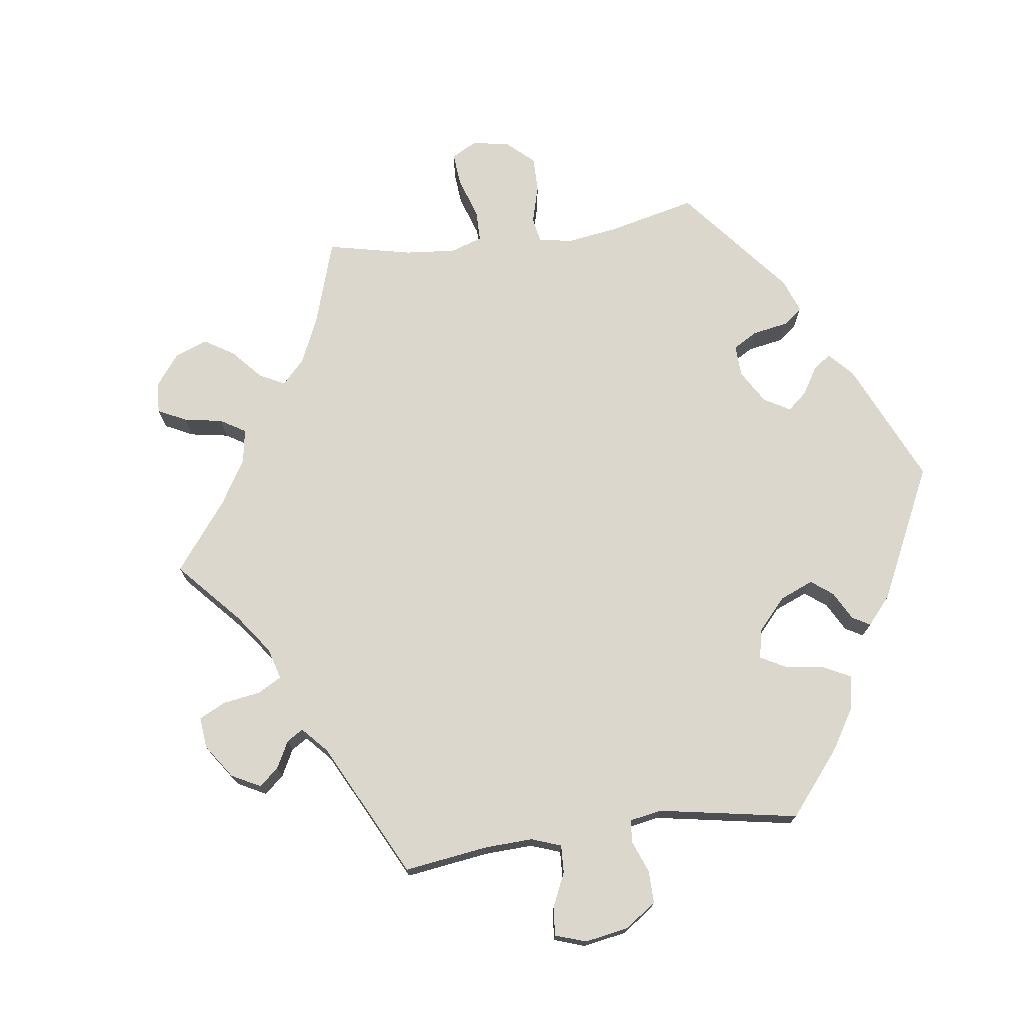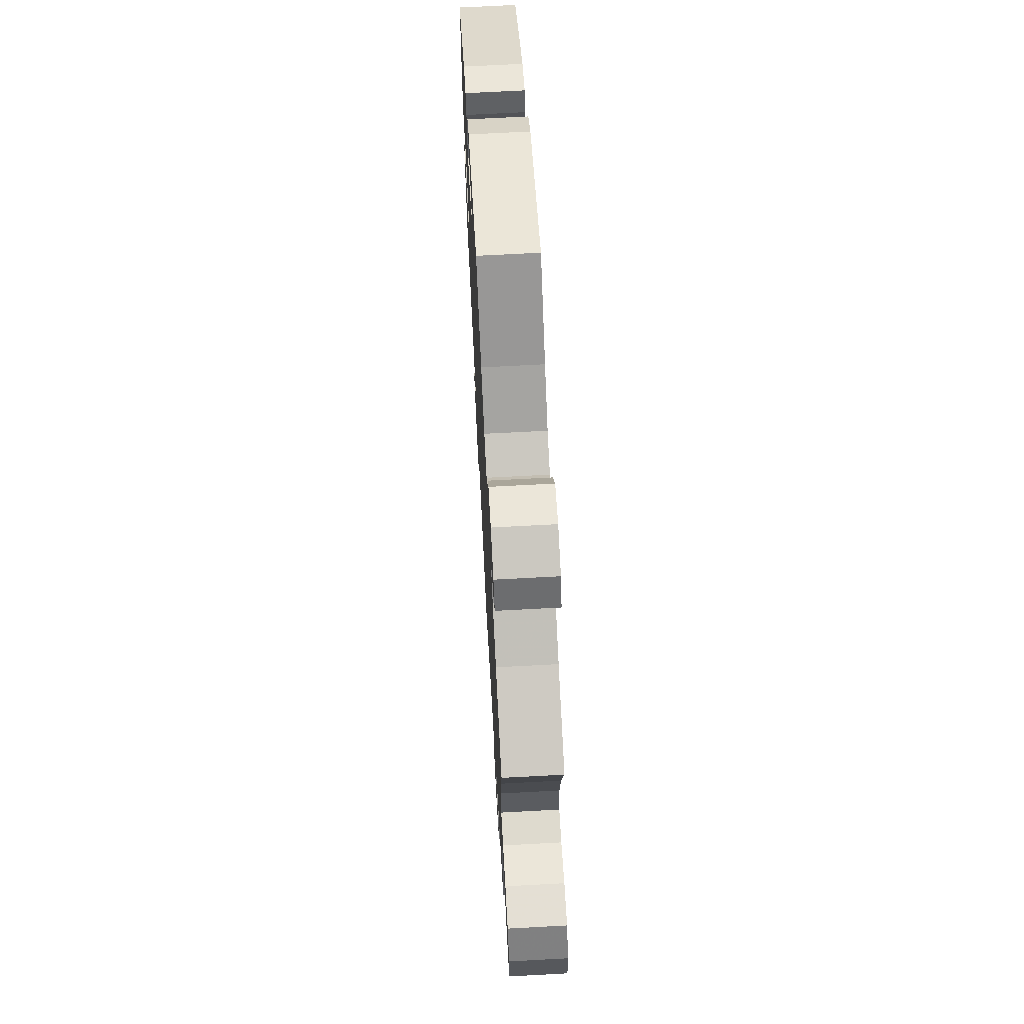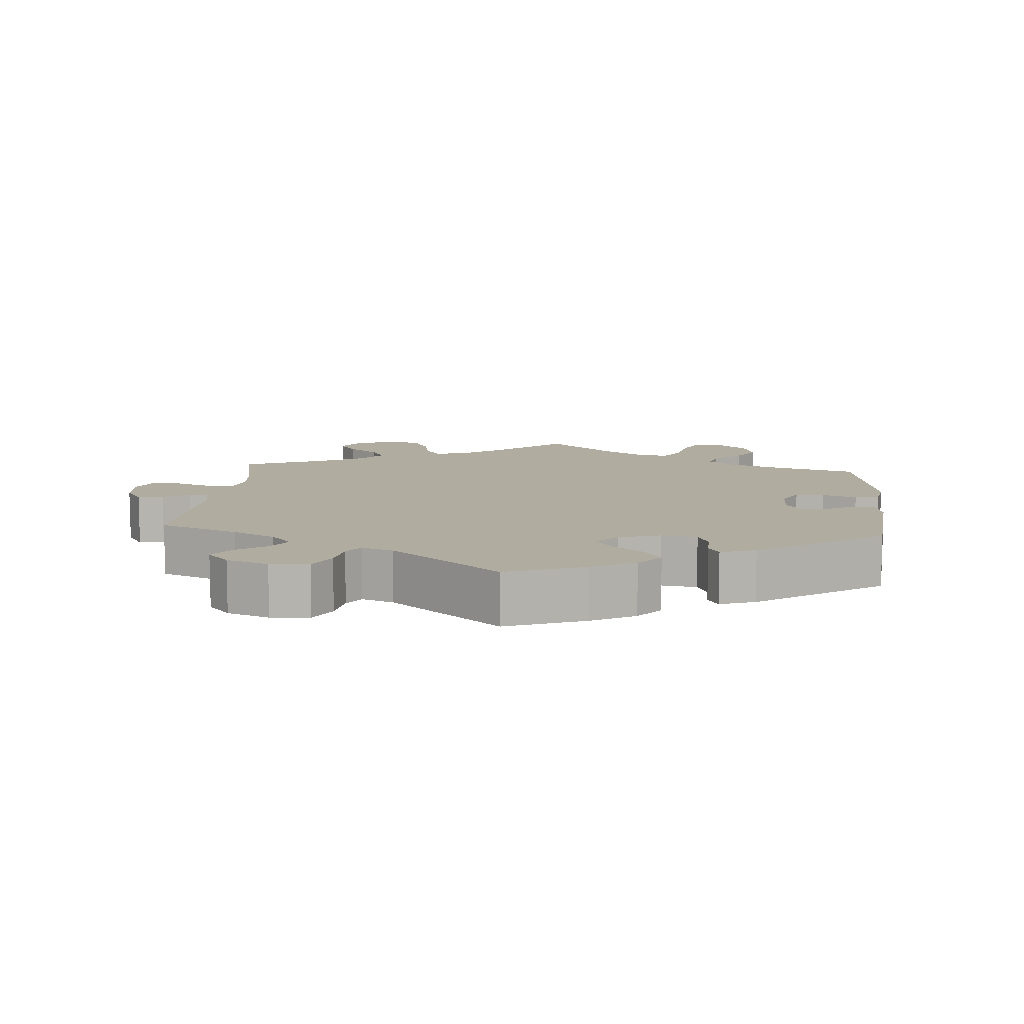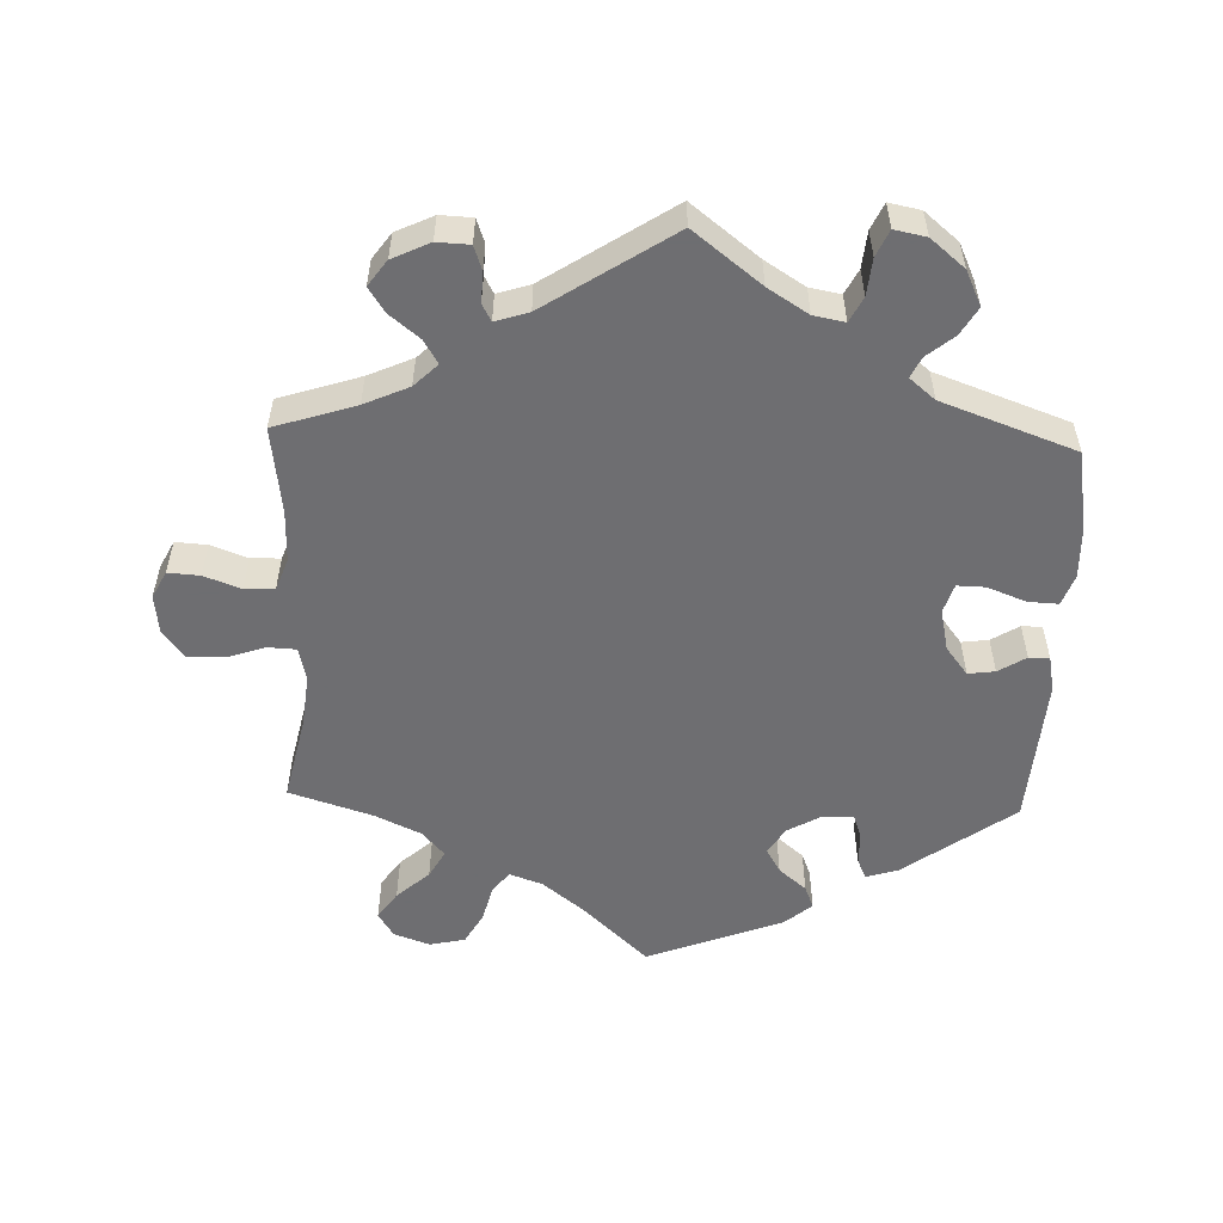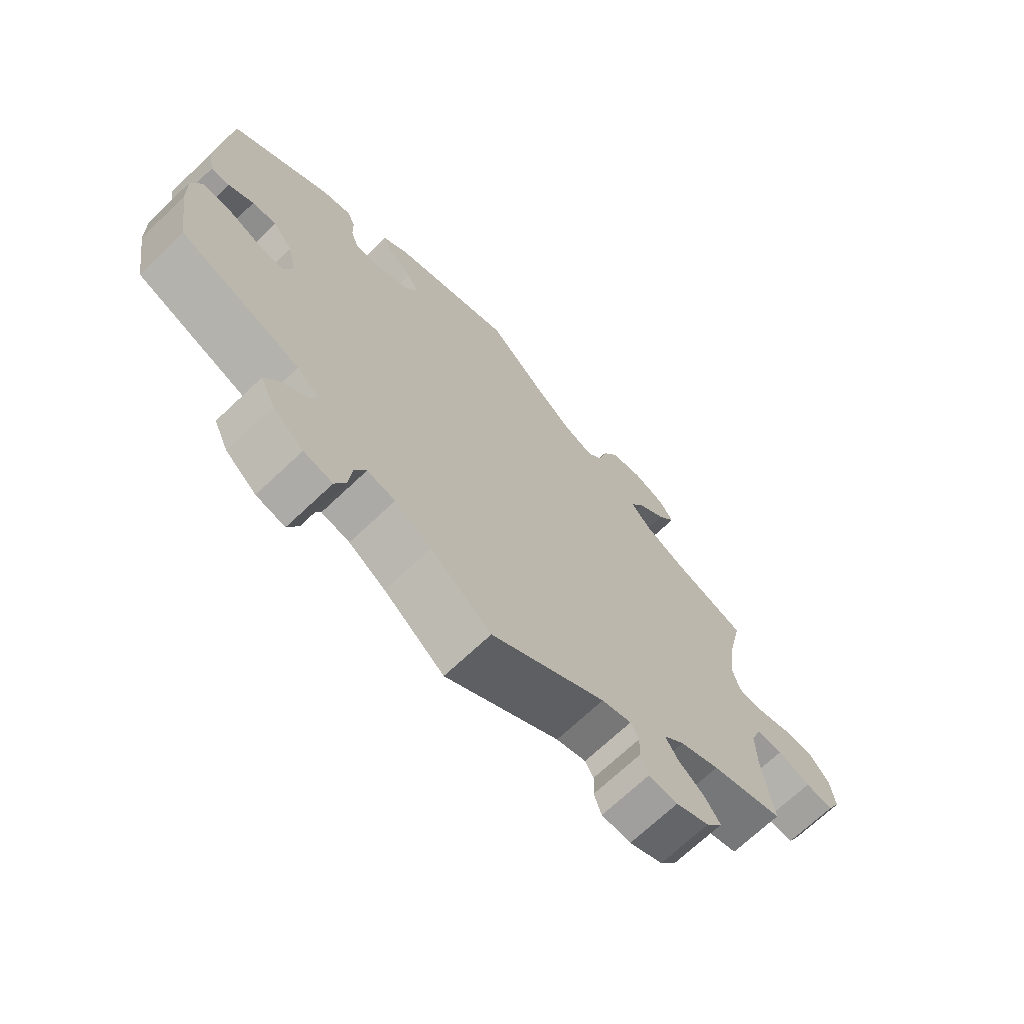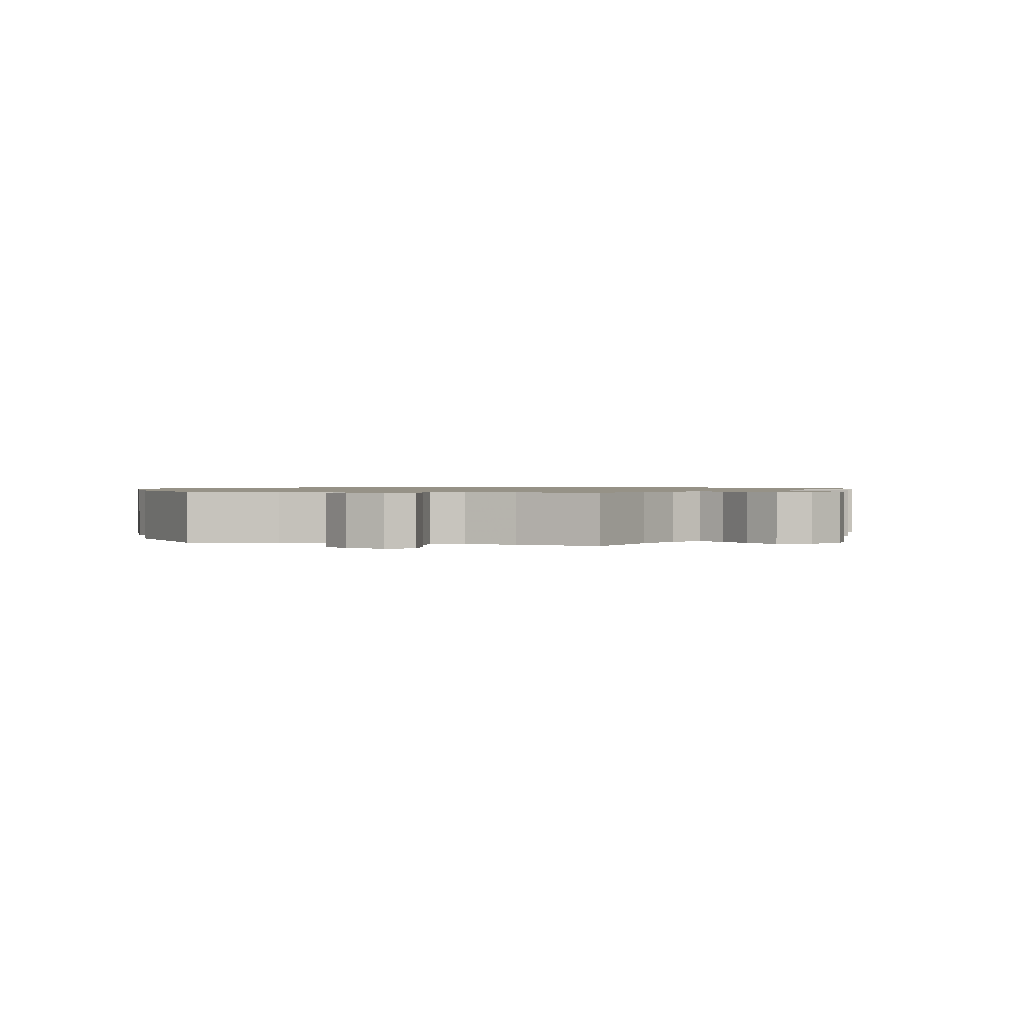
<metadata>
{"format":"obj","ext":"obj","renderer":"f3d","projection":"perspective","resolution":1024,"background":"white","views":[{"elev":73.0,"azim":-157.8,"up":"+Y"},{"elev":68.5,"azim":86.9,"up":"+Z"},{"elev":9.9,"azim":-115.3,"up":"+Y"},{"elev":-54.4,"azim":178.0,"up":"+Y"},{"elev":-69.8,"azim":-46.5,"up":"+Z"},{"elev":1.1,"azim":43.0,"up":"+Y"}]}
</metadata>
<code>
v -0.345 0.07 0.401
v -0.3 0.07 0.415
v -0.287 0.07 0.387
v -0.286 0.07 0.341
v -0.274 0.07 0.307
v -0.231 0.07 0.307
v -0.183 0.07 0.334
v -0.159 0.07 0.372
v -0.179 0.07 0.407
v -0.218 0.07 0.44
v -0.231 0.07 0.472
v -0.192 0.07 0.505
v 0 0.07 0.578
v 0.092 0.07 0.491
v 0.151 0.07 0.444
v 0.197 0.07 0.428
v 0.22 0.07 0.456
v 0.234 0.07 0.51
v 0.259 0.07 0.554
v 0.309 0.07 0.565
v 0.36 0.07 0.547
v 0.382 0.07 0.512
v 0.355 0.07 0.473
v 0.309 0.07 0.432
v 0.287 0.07 0.393
v 0.319 0.07 0.357
v 0.384 0.07 0.327
v 0.501 0.07 0.29
v 0.474 0.07 0.167
v 0.466 0.07 0.094
v 0.477 0.07 0.047
v 0.517 0.07 0.045
v 0.571 0.07 0.063
v 0.622 0.07 0.065
v 0.653 0.07 0.026
v 0.66 0.07 -0.03
v 0.64 0.07 -0.069
v 0.595 0.07 -0.066
v 0.543 0.07 -0.047
v 0.501 0.07 -0.048
v 0.484 0.07 -0.094
v 0.485 0.07 -0.167
v 0.501 0.07 -0.289
v 0.386 0.07 -0.326
v 0.323 0.07 -0.354
v 0.29 0.07 -0.386
v 0.31 0.07 -0.419
v 0.352 0.07 -0.453
v 0.375 0.07 -0.488
v 0.349 0.07 -0.524
v 0.296 0.07 -0.549
v 0.25 0.07 -0.547
v 0.238 0.07 -0.513
v 0.24 0.07 -0.47
v 0.227 0.07 -0.446
v 0.18 0.07 -0.461
v 0.001 0.07 -0.578
v -0.094 0.07 -0.504
v -0.151 0.07 -0.468
v -0.195 0.07 -0.46
v -0.213 0.07 -0.495
v -0.218 0.07 -0.547
v -0.235 0.07 -0.584
v -0.28 0.07 -0.575
v -0.328 0.07 -0.535
v -0.351 0.07 -0.486
v -0.328 0.07 -0.447
v -0.29 0.07 -0.416
v -0.276 0.07 -0.387
v -0.312 0.07 -0.357
v -0.5 0.07 -0.289
v -0.519 0.07 -0.173
v -0.521 0.07 -0.104
v -0.505 0.07 -0.06
v -0.462 0.07 -0.062
v -0.408 0.07 -0.083
v -0.368 0.07 -0.084
v -0.355 0.07 -0.043
v -0.368 0.07 0.016
v -0.399 0.07 0.056
v -0.437 0.07 0.051
v -0.476 0.07 0.027
v -0.505 0.07 0.027
v -0.515 0.07 0.078
v -0.5 0.07 0.289
v -0.345 0 0.401
v -0.3 0 0.415
v -0.287 0 0.387
v -0.286 0 0.341
v -0.274 0 0.307
v -0.231 0 0.307
v -0.183 0 0.334
v -0.159 0 0.372
v -0.179 0 0.407
v -0.218 0 0.44
v -0.231 0 0.472
v -0.192 0 0.505
v 0 0 0.578
v 0.092 0 0.491
v 0.151 0 0.444
v 0.197 0 0.428
v 0.22 0 0.456
v 0.234 0 0.51
v 0.259 0 0.554
v 0.309 0 0.565
v 0.36 0 0.547
v 0.382 0 0.512
v 0.355 0 0.473
v 0.309 0 0.432
v 0.287 0 0.393
v 0.319 0 0.357
v 0.384 0 0.327
v 0.501 0 0.29
v 0.474 0 0.167
v 0.466 0 0.094
v 0.477 0 0.047
v 0.517 0 0.045
v 0.571 0 0.063
v 0.622 0 0.065
v 0.653 0 0.026
v 0.66 0 -0.03
v 0.64 0 -0.069
v 0.595 0 -0.066
v 0.543 0 -0.047
v 0.501 0 -0.048
v 0.484 0 -0.094
v 0.485 0 -0.167
v 0.501 0 -0.289
v 0.386 0 -0.326
v 0.323 0 -0.354
v 0.29 0 -0.386
v 0.31 0 -0.419
v 0.352 0 -0.453
v 0.375 0 -0.488
v 0.349 0 -0.524
v 0.296 0 -0.549
v 0.25 0 -0.547
v 0.238 0 -0.513
v 0.24 0 -0.47
v 0.227 0 -0.446
v 0.18 0 -0.461
v 0.001 0 -0.578
v -0.094 0 -0.504
v -0.151 0 -0.468
v -0.195 0 -0.46
v -0.213 0 -0.495
v -0.218 0 -0.547
v -0.235 0 -0.584
v -0.28 0 -0.575
v -0.328 0 -0.535
v -0.351 0 -0.486
v -0.328 0 -0.447
v -0.29 0 -0.416
v -0.276 0 -0.387
v -0.312 0 -0.357
v -0.5 0 -0.289
v -0.519 0 -0.173
v -0.521 0 -0.104
v -0.505 0 -0.06
v -0.462 0 -0.062
v -0.408 0 -0.083
v -0.368 0 -0.084
v -0.355 0 -0.043
v -0.368 0 0.016
v -0.399 0 0.056
v -0.437 0 0.051
v -0.476 0 0.027
v -0.505 0 0.027
v -0.515 0 0.078
v -0.5 0 0.289
f 81 82 83 84
f 80 81 84 85
f 79 80 85 1
f 73 74 75 76
f 73 76 77
f 70 71 72 73
f 69 70 73 77
f 65 66 67 68
f 65 68 69
f 64 65 69
f 61 62 63 64
f 60 61 64 69
f 59 60 69 77
f 56 57 58
f 55 56 58 59
f 51 52 53 54
f 51 54 55
f 50 51 55
f 47 48 49 50
f 46 47 50 55
f 45 46 55 59
f 42 43 44
f 41 42 44 45
f 40 41 45 59
f 36 37 38 39
f 36 39 40
f 35 36 40
f 32 33 34 35
f 31 32 35 40
f 27 28 29
f 26 27 29 30
f 25 26 30 31
f 21 22 23 24
f 21 24 25
f 20 21 25
f 17 18 19 20
f 17 20 25
f 16 17 25 31
f 11 12 13 14
f 9 10 11 14
f 8 9 14 15
f 7 8 15 16
f 1 2 3 4
f 78 79 1 4
f 40 59 77 78
f 6 7 16 31
f 5 6 31 40
f 78 4 5
f 5 40 78
f 169 168 167 166
f 170 169 166 165
f 86 170 165 164
f 161 160 159 158
f 162 161 158
f 158 157 156 155
f 162 158 155 154
f 153 152 151 150
f 154 153 150
f 154 150 149
f 149 148 147 146
f 154 149 146 145
f 162 154 145 144
f 143 142 141
f 144 143 141 140
f 139 138 137 136
f 140 139 136
f 140 136 135
f 135 134 133 132
f 140 135 132 131
f 144 140 131 130
f 129 128 127
f 130 129 127 126
f 144 130 126 125
f 124 123 122 121
f 125 124 121
f 125 121 120
f 120 119 118 117
f 125 120 117 116
f 114 113 112
f 115 114 112 111
f 116 115 111 110
f 109 108 107 106
f 110 109 106
f 110 106 105
f 105 104 103 102
f 110 105 102
f 116 110 102 101
f 99 98 97 96
f 99 96 95 94
f 100 99 94 93
f 101 100 93 92
f 89 88 87 86
f 89 86 164 163
f 163 162 144 125
f 116 101 92 91
f 125 116 91 90
f 90 89 163
f 163 125 90
f 1 86 87 2
f 2 87 88 3
f 3 88 89 4
f 4 89 90 5
f 5 90 91 6
f 6 91 92 7
f 7 92 93 8
f 8 93 94 9
f 9 94 95 10
f 10 95 96 11
f 11 96 97 12
f 12 97 98 13
f 13 98 99 14
f 14 99 100 15
f 15 100 101 16
f 16 101 102 17
f 17 102 103 18
f 18 103 104 19
f 19 104 105 20
f 20 105 106 21
f 21 106 107 22
f 22 107 108 23
f 23 108 109 24
f 24 109 110 25
f 25 110 111 26
f 26 111 112 27
f 27 112 113 28
f 28 113 114 29
f 29 114 115 30
f 30 115 116 31
f 31 116 117 32
f 32 117 118 33
f 33 118 119 34
f 34 119 120 35
f 35 120 121 36
f 36 121 122 37
f 37 122 123 38
f 38 123 124 39
f 39 124 125 40
f 40 125 126 41
f 41 126 127 42
f 42 127 128 43
f 43 128 129 44
f 44 129 130 45
f 45 130 131 46
f 46 131 132 47
f 47 132 133 48
f 48 133 134 49
f 49 134 135 50
f 50 135 136 51
f 51 136 137 52
f 52 137 138 53
f 53 138 139 54
f 54 139 140 55
f 55 140 141 56
f 56 141 142 57
f 57 142 143 58
f 58 143 144 59
f 59 144 145 60
f 60 145 146 61
f 61 146 147 62
f 62 147 148 63
f 63 148 149 64
f 64 149 150 65
f 65 150 151 66
f 66 151 152 67
f 67 152 153 68
f 68 153 154 69
f 69 154 155 70
f 70 155 156 71
f 71 156 157 72
f 72 157 158 73
f 73 158 159 74
f 74 159 160 75
f 75 160 161 76
f 76 161 162 77
f 77 162 163 78
f 78 163 164 79
f 79 164 165 80
f 80 165 166 81
f 81 166 167 82
f 82 167 168 83
f 83 168 169 84
f 84 169 170 85
f 85 170 86 1

</code>
